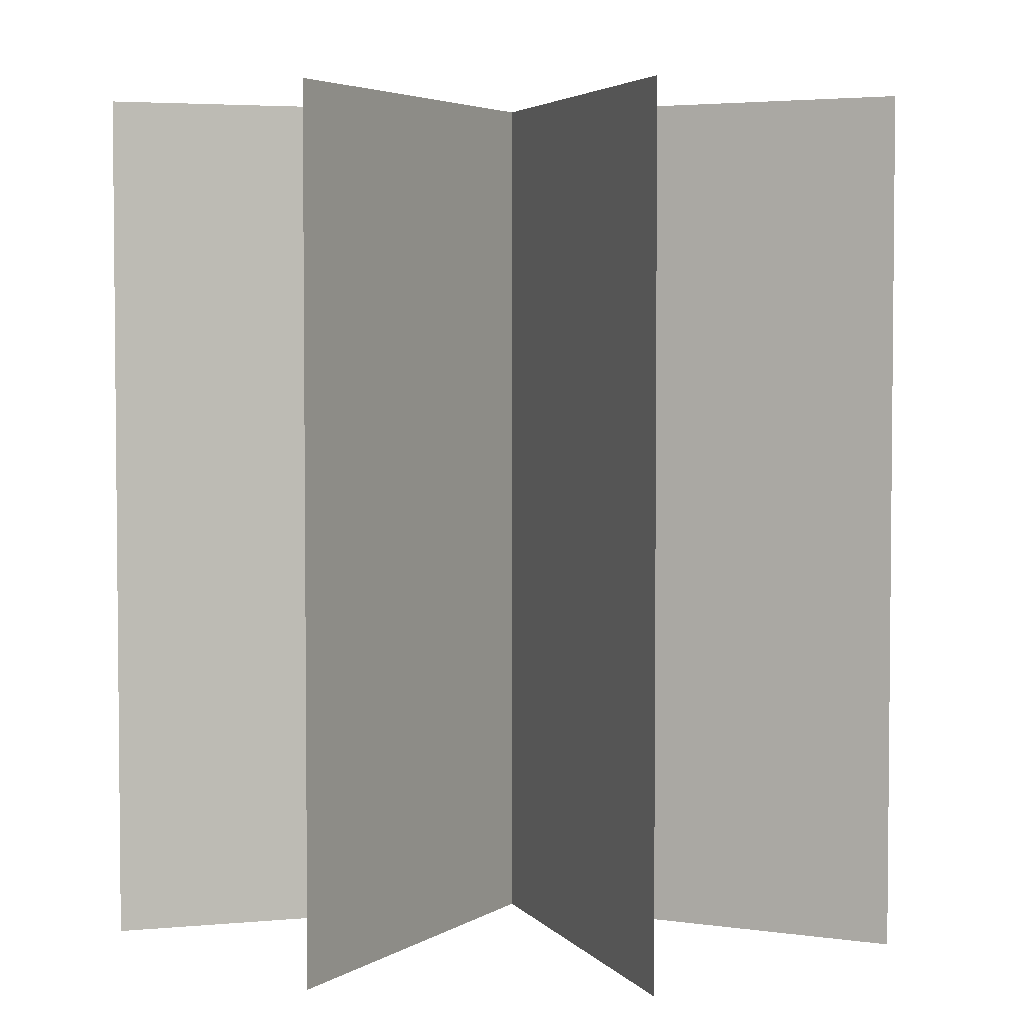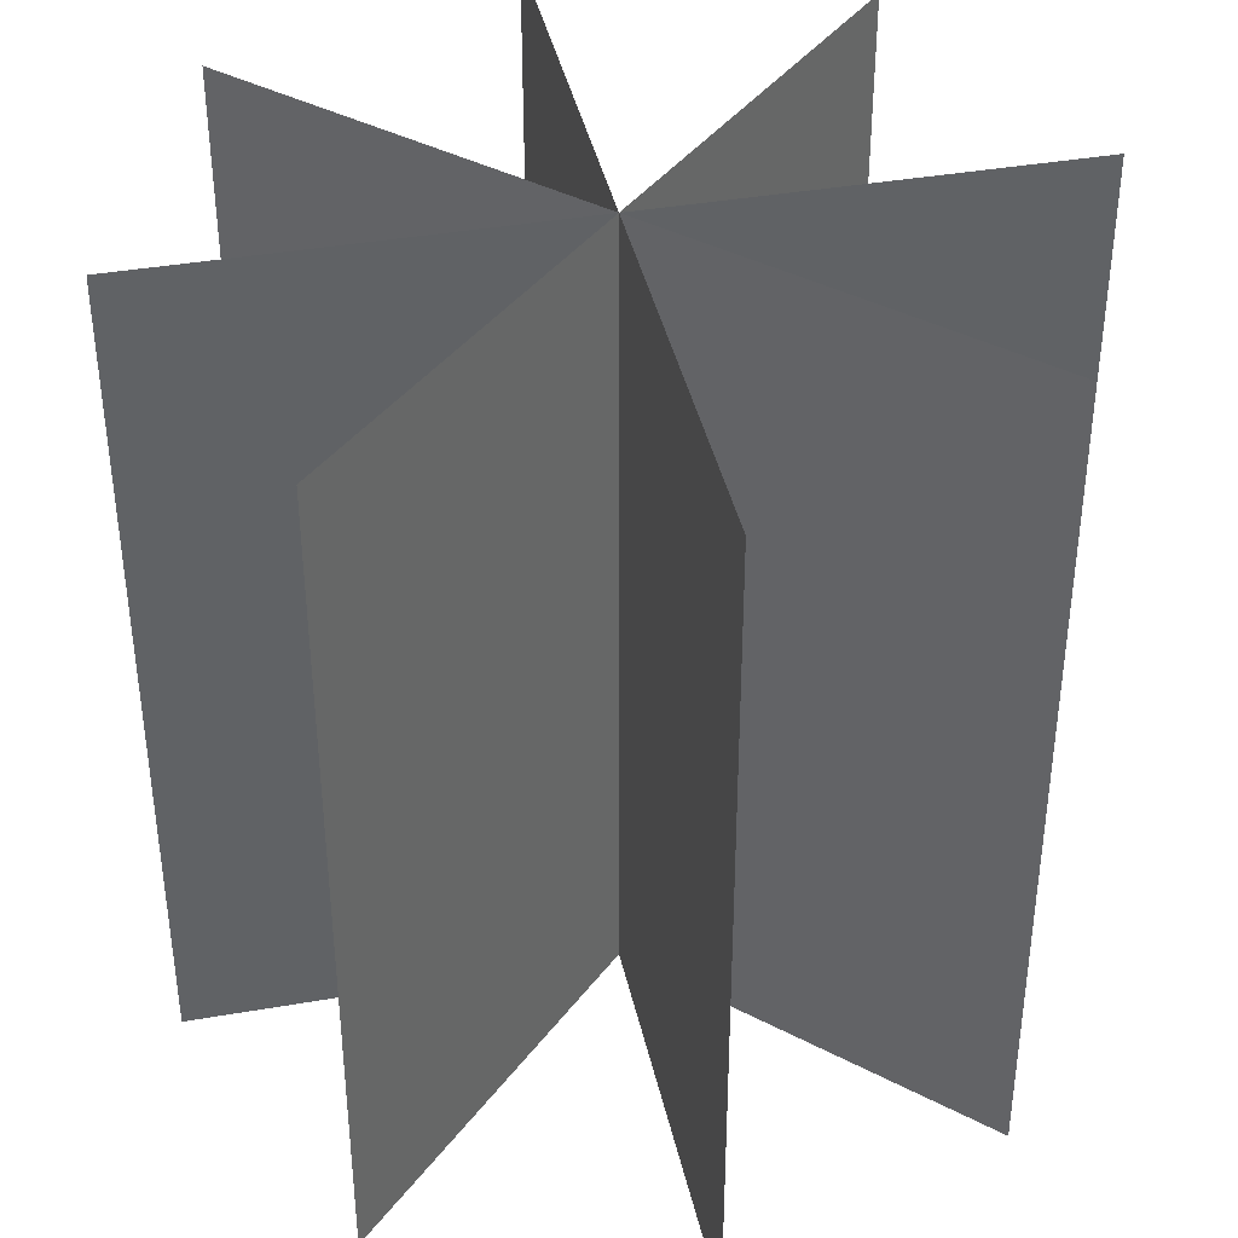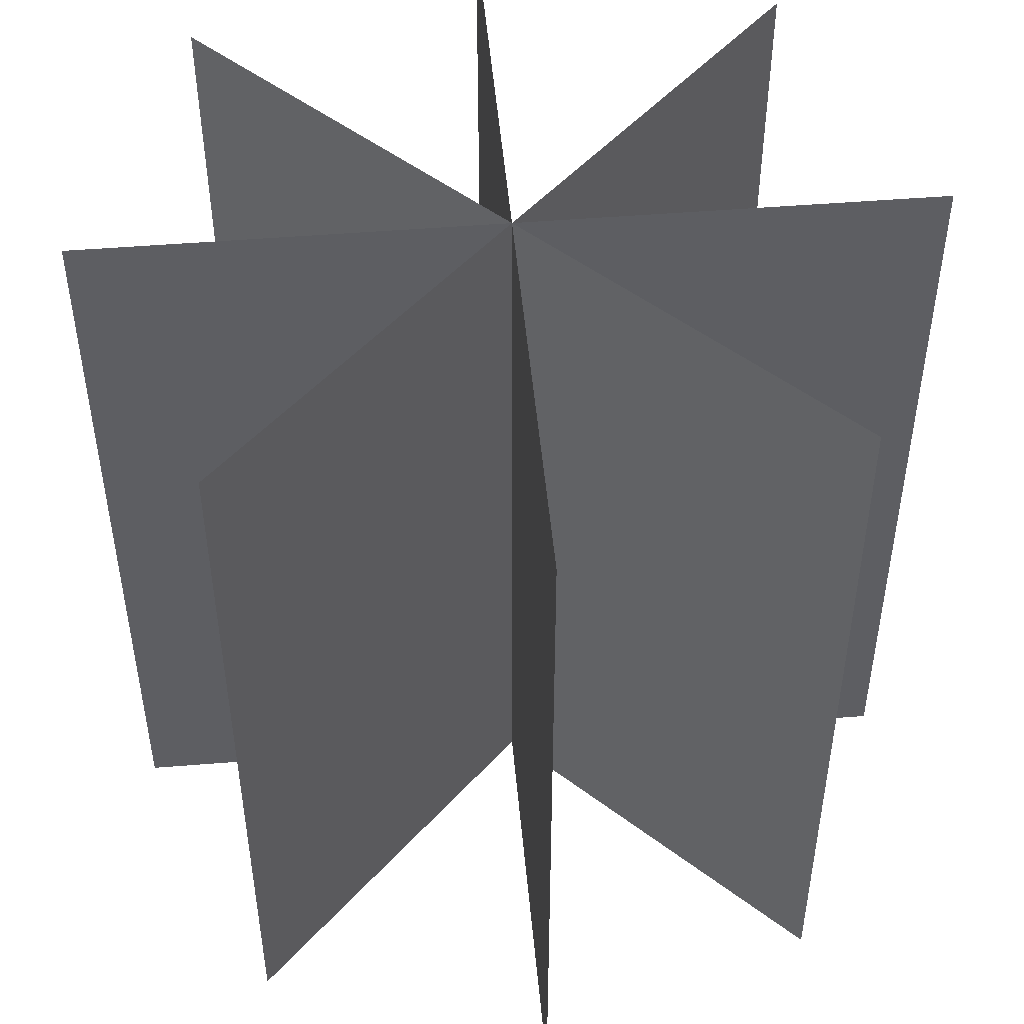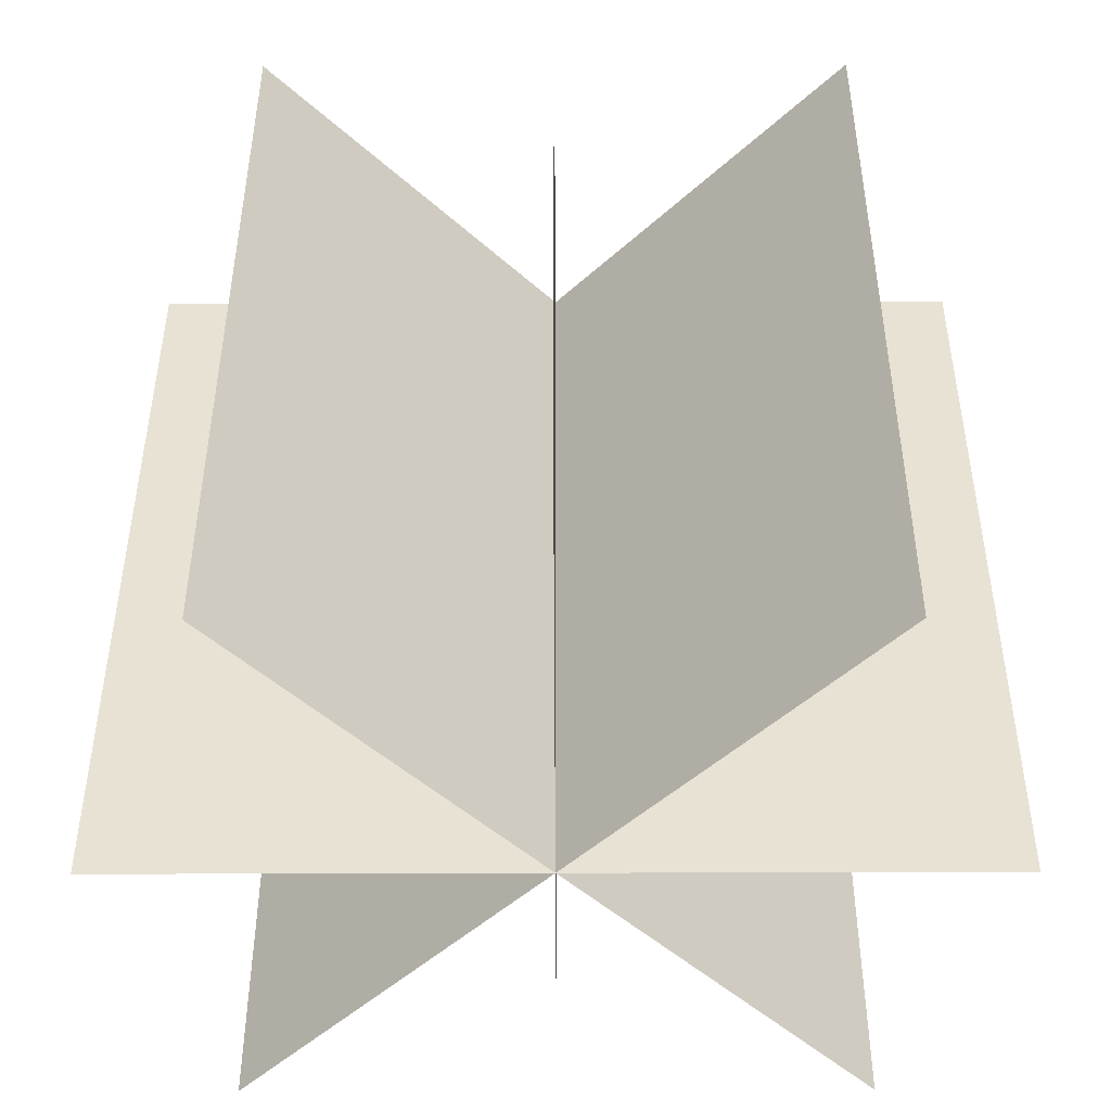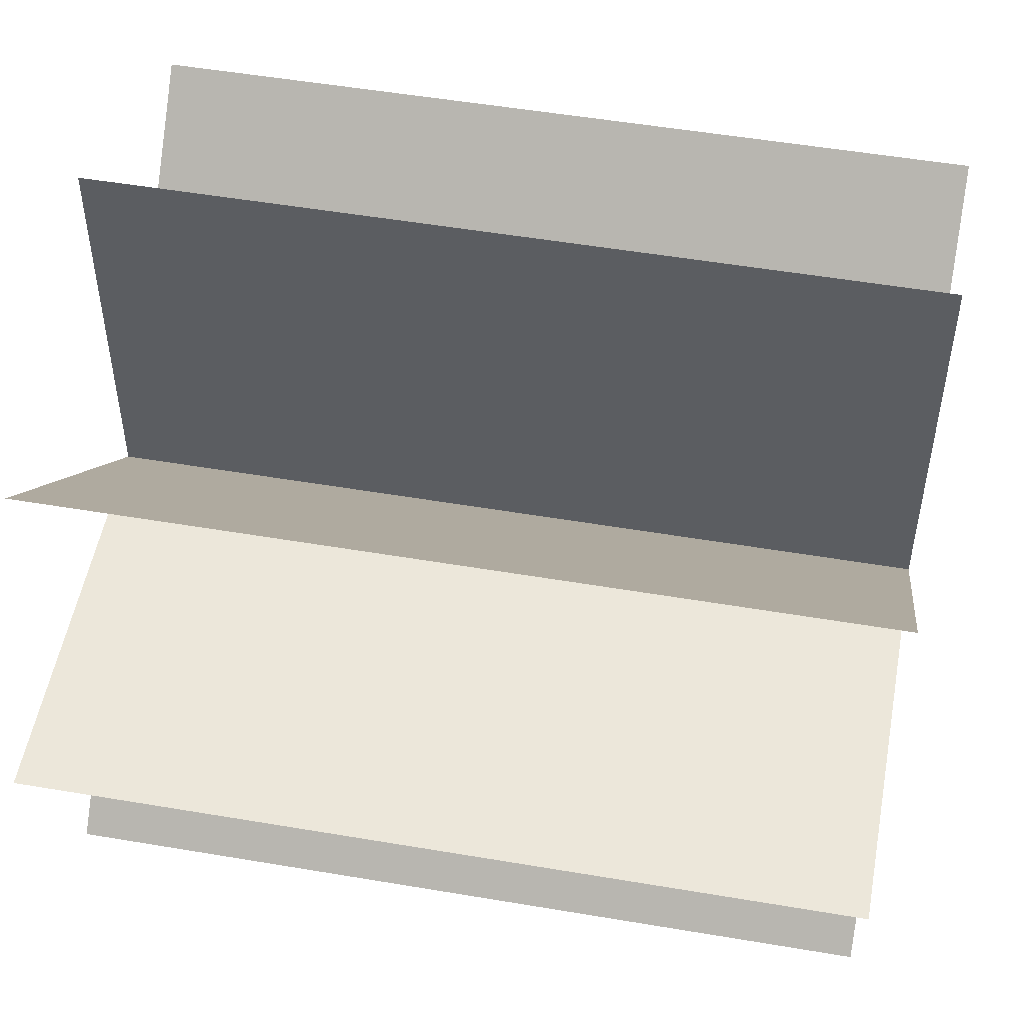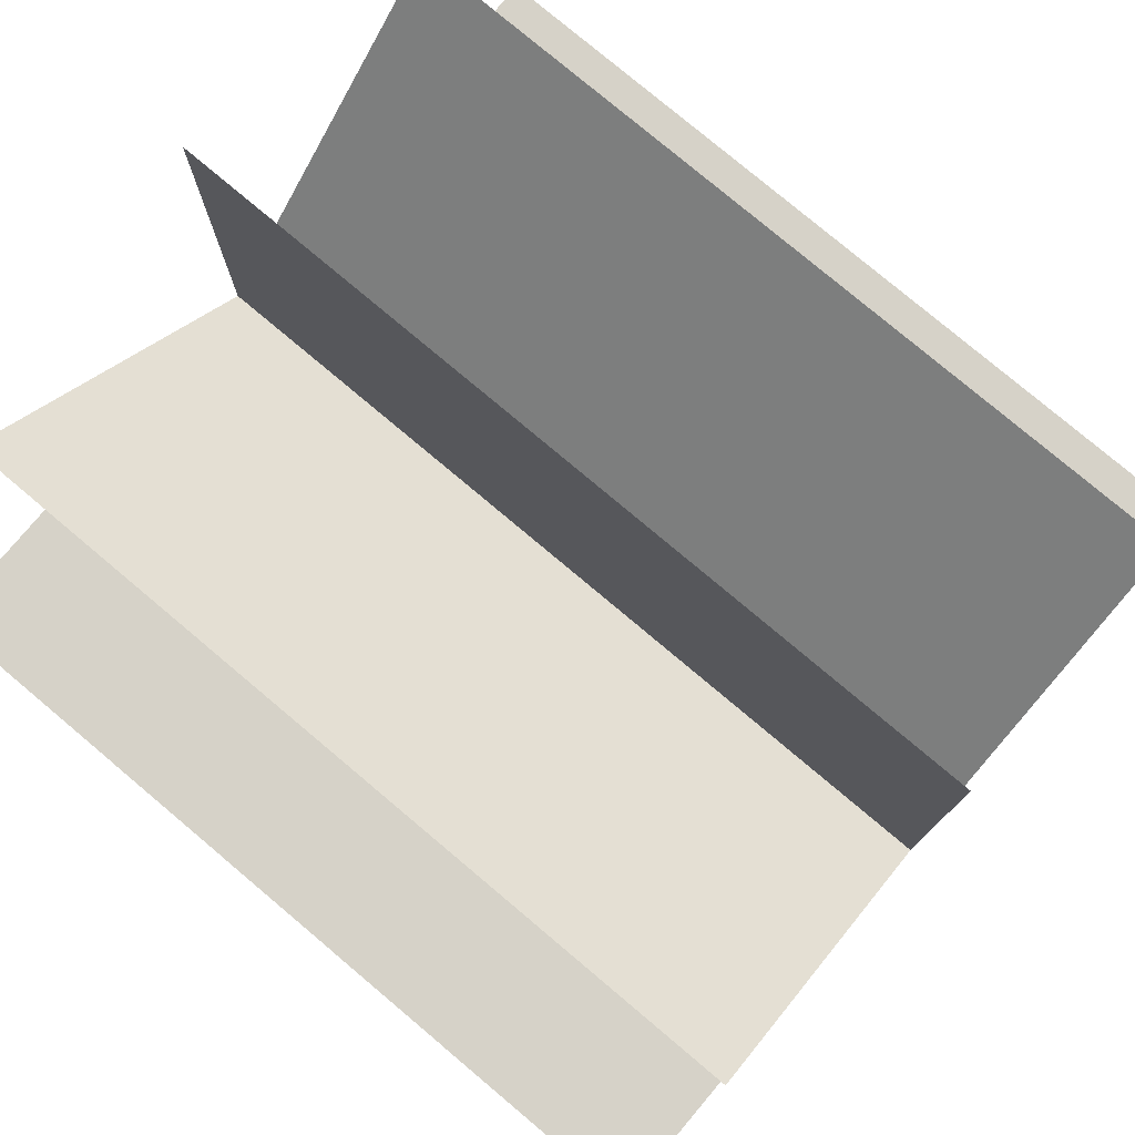
<metadata>
{"format":"obj","ext":"obj","renderer":"f3d","projection":"perspective","resolution":1024,"background":"white","views":[{"elev":3.8,"azim":71.9,"up":"+Y"},{"elev":40.0,"azim":-57.1,"up":"+Y"},{"elev":49.8,"azim":-5.1,"up":"+Y"},{"elev":-49.1,"azim":-179.8,"up":"+Y"},{"elev":52.0,"azim":-79.6,"up":"+Z"},{"elev":78.1,"azim":-49.9,"up":"+Z"}]}
</metadata>
<code>
g Aspen
v -0.5 1 0
v -0.5 0 -0
v 0.5 1 0
v 0.5 0 -0
v -0.5 1 0
v 0.5 1 0
v 0.5 0 -0
v -0.5 0 -0
v -0 1 0.5
v 0 -0 0.5
v -0 1 -0.5
v 0 0 -0.5
v -0 1 0.5
v -0 1 -0.5
v 0 0 -0.5
v 0 -0 0.5
v -0.3536 1 0.3536
v -0.3536 0 0.3536
v 0.3536 1 -0.3536
v 0.3536 0 -0.3536
v -0.3536 1 0.3536
v 0.3536 1 -0.3536
v 0.3536 0 -0.3536
v -0.3536 0 0.3536
v 0.3536 1 0.3536
v 0.3536 0 0.3536
v -0.3536 1 -0.3536
v -0.3536 0 -0.3536
v 0.3536 1 0.3536
v -0.3536 1 -0.3536
v -0.3536 0 -0.3536
v 0.3536 0 0.3536
f 2 4 3 1
f 8 7 6 5
f 10 12 11 9
f 16 15 14 13
f 18 20 19 17
f 24 23 22 21
f 26 28 27 25
f 32 31 30 29

</code>
